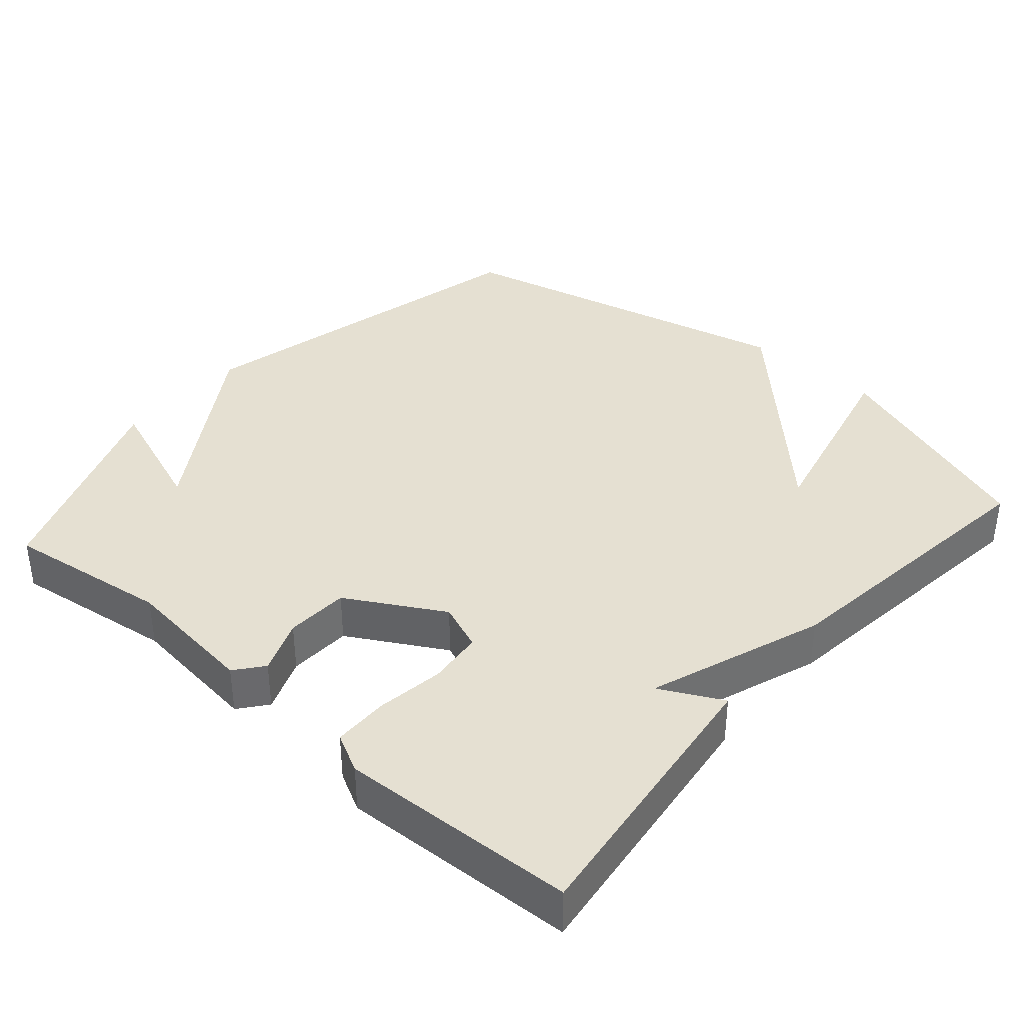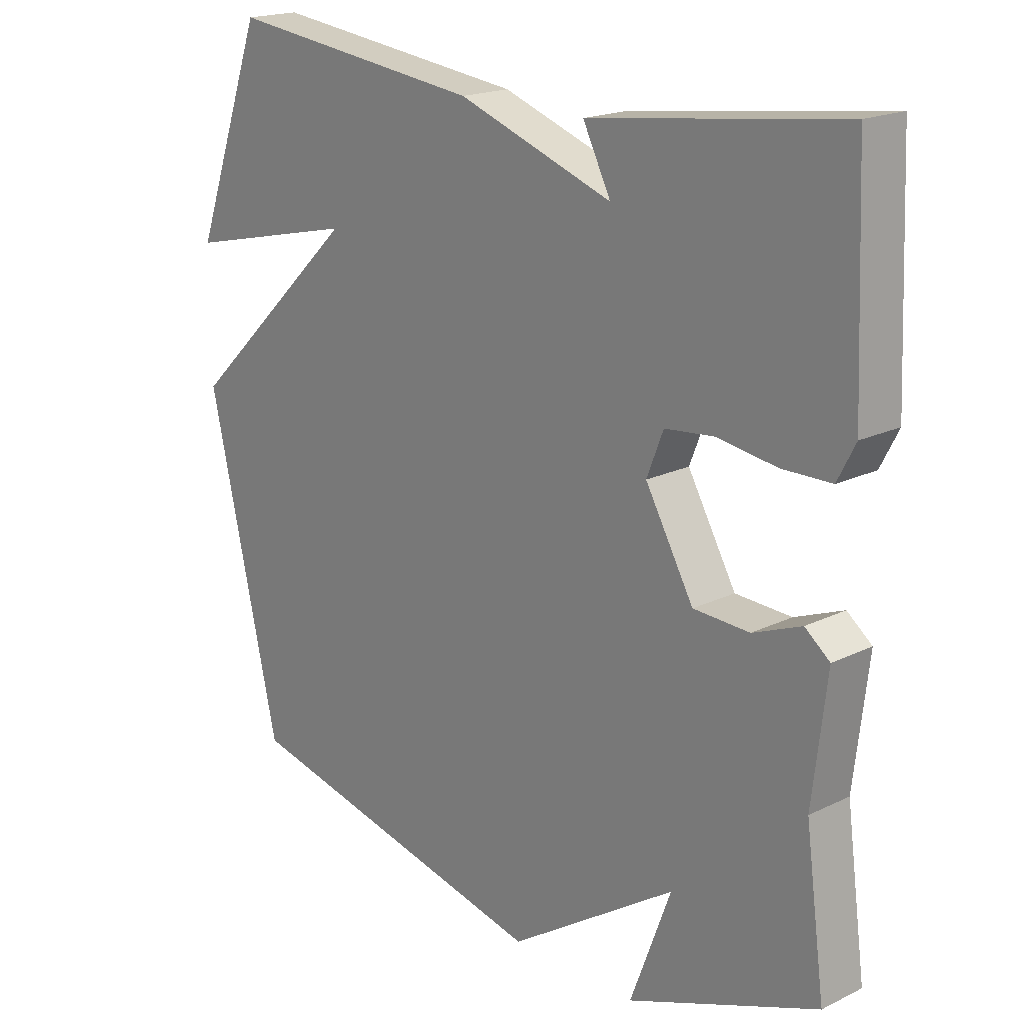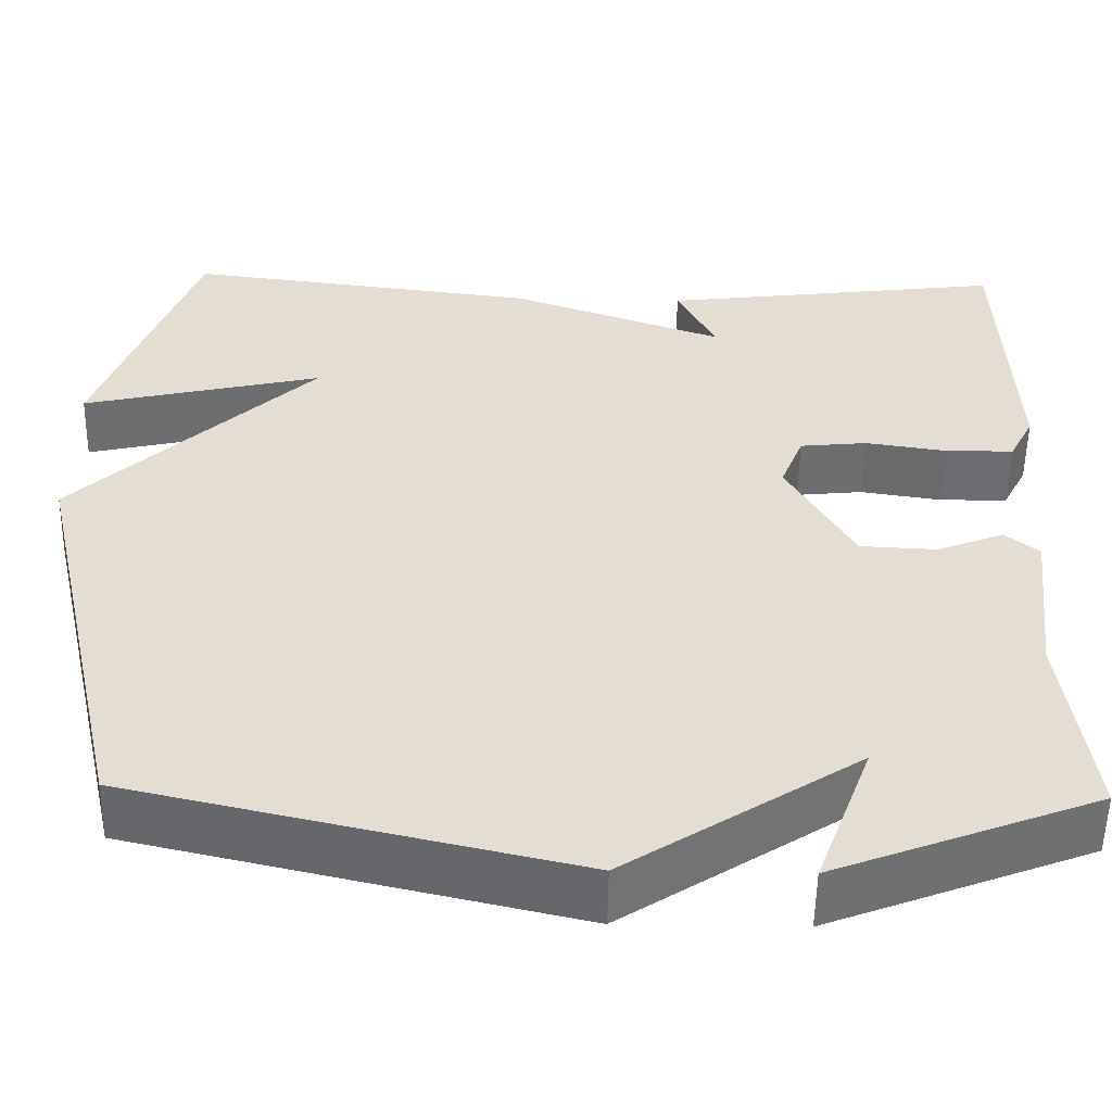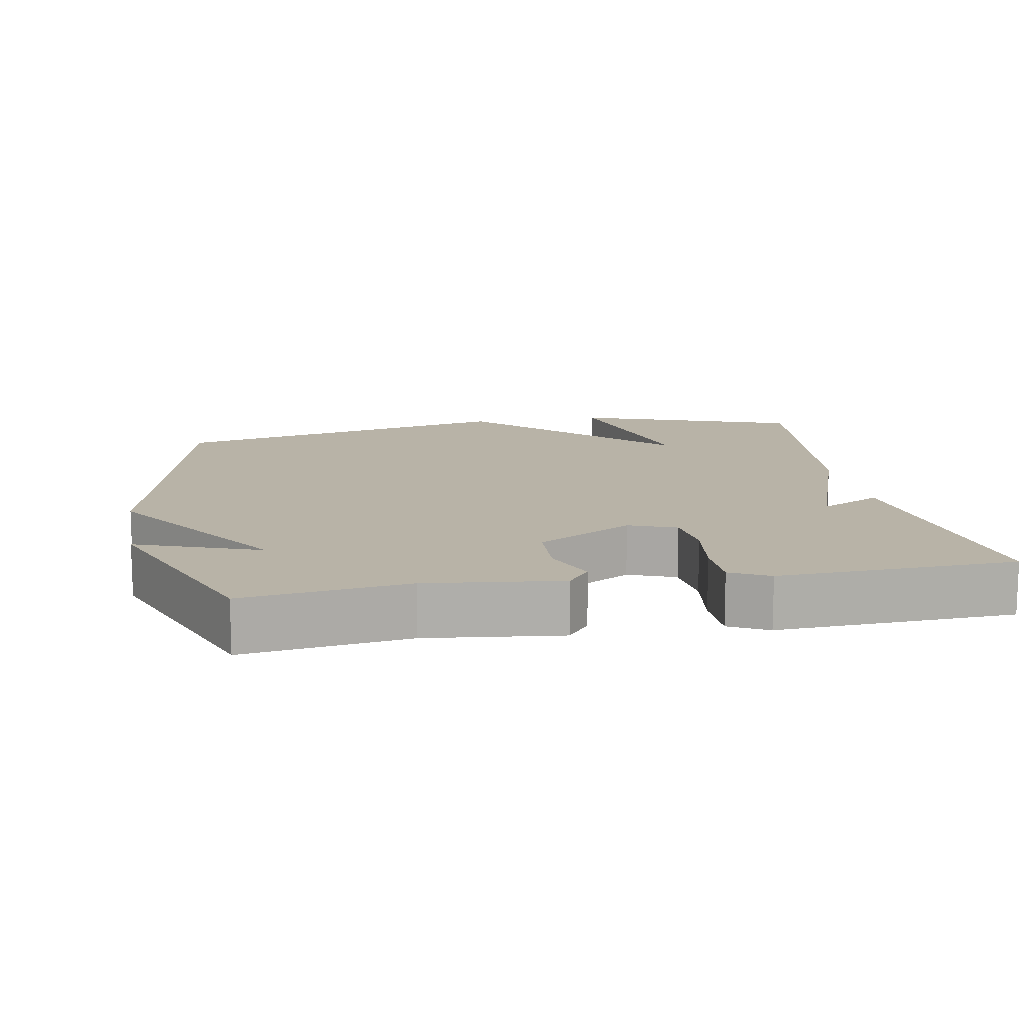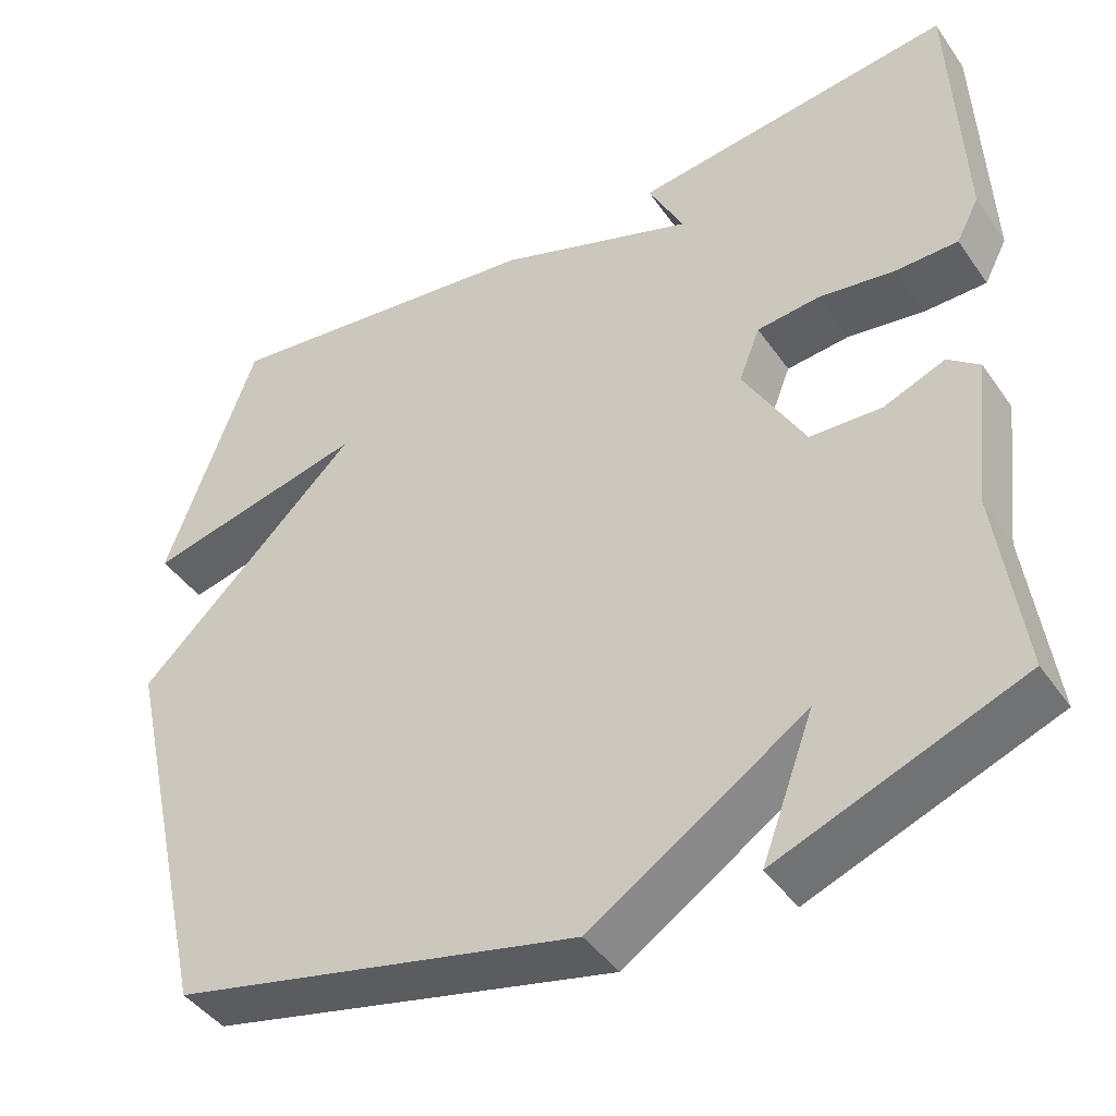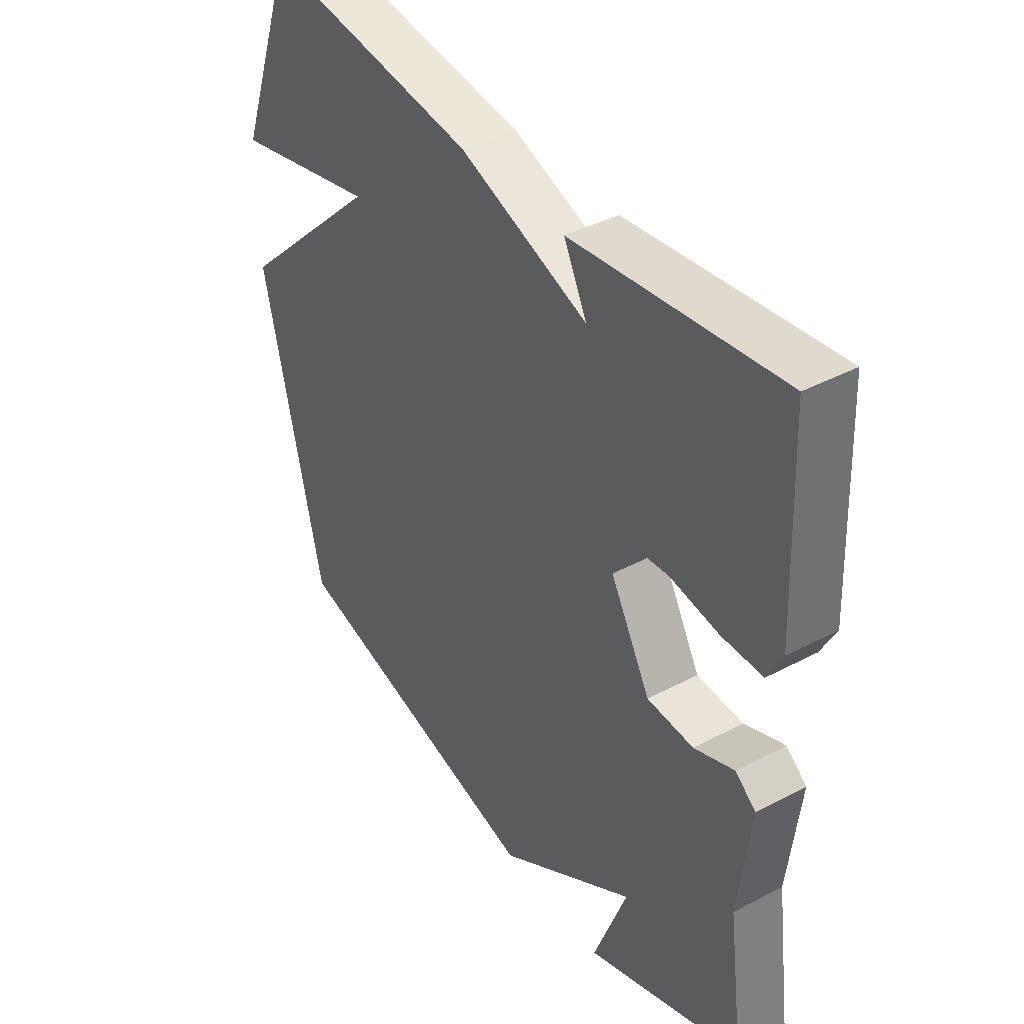
<metadata>
{"format":"obj","ext":"obj","renderer":"f3d","projection":"perspective","resolution":1024,"background":"white","views":[{"elev":37.6,"azim":-49.0,"up":"+Y"},{"elev":18.9,"azim":-132.7,"up":"+Z"},{"elev":-54.0,"azim":179.0,"up":"+Z"},{"elev":12.8,"azim":-100.4,"up":"+Y"},{"elev":-43.4,"azim":-147.7,"up":"+Z"},{"elev":40.5,"azim":-123.0,"up":"+Z"}]}
</metadata>
<code>
v -0.5 0.07 0.5
v -0.105 0.07 0.45
v -0.149 0.07 0.363
v 0.095 0.07 0.45
v 0.5 0.07 0.5
v 0.612 0.07 0.19
v 0.338 0.07 0.254
v 0.612 0.07 -0.01
v 0.5 0.07 -0.5
v -0.001 0.07 -0.615
v -0.265 0.07 -0.443
v -0.201 0.07 -0.615
v -0.5 0.07 -0.5
v -0.469 0.07 -0.271
v -0.491 0.07 -0.084
v -0.452 0.07 -0.053
v -0.376 0.07 -0.083
v -0.288 0.07 -0.079
v -0.212 0.07 0.055
v -0.238 0.07 0.121
v -0.315 0.07 0.129
v -0.409 0.07 0.115
v -0.486 0.07 0.116
v -0.514 0.07 0.17
v -0.5 0 0.5
v -0.105 0 0.45
v -0.149 0 0.363
v 0.095 0 0.45
v 0.5 0 0.5
v 0.612 0 0.19
v 0.338 0 0.254
v 0.612 0 -0.01
v 0.5 0 -0.5
v -0.001 0 -0.615
v -0.265 0 -0.443
v -0.201 0 -0.615
v -0.5 0 -0.5
v -0.469 0 -0.271
v -0.491 0 -0.084
v -0.452 0 -0.053
v -0.376 0 -0.083
v -0.288 0 -0.079
v -0.212 0 0.055
v -0.238 0 0.121
v -0.315 0 0.129
v -0.409 0 0.115
v -0.486 0 0.116
v -0.514 0 0.17
f 1 2 3
f 24 1 3
f 23 24 3
f 22 23 3
f 21 22 3
f 3 4 5
f 21 3 5
f 20 21 5
f 19 20 5
f 18 19 5
f 14 15 16 17
f 14 17 18
f 11 12 13 14
f 11 14 18
f 10 11 18
f 9 10 18
f 8 9 18
f 7 8 18
f 5 6 7
f 5 7 18
f 27 26 25
f 27 25 48
f 27 48 47
f 27 47 46
f 27 46 45
f 29 28 27
f 29 27 45
f 29 45 44
f 29 44 43
f 29 43 42
f 41 40 39 38
f 42 41 38
f 38 37 36 35
f 42 38 35
f 42 35 34
f 42 34 33
f 42 33 32
f 42 32 31
f 31 30 29
f 42 31 29
f 1 25 26 2
f 2 26 27 3
f 3 27 28 4
f 4 28 29 5
f 5 29 30 6
f 6 30 31 7
f 7 31 32 8
f 8 32 33 9
f 9 33 34 10
f 10 34 35 11
f 11 35 36 12
f 12 36 37 13
f 13 37 38 14
f 14 38 39 15
f 15 39 40 16
f 16 40 41 17
f 17 41 42 18
f 18 42 43 19
f 19 43 44 20
f 20 44 45 21
f 21 45 46 22
f 22 46 47 23
f 23 47 48 24
f 24 48 25 1

</code>
